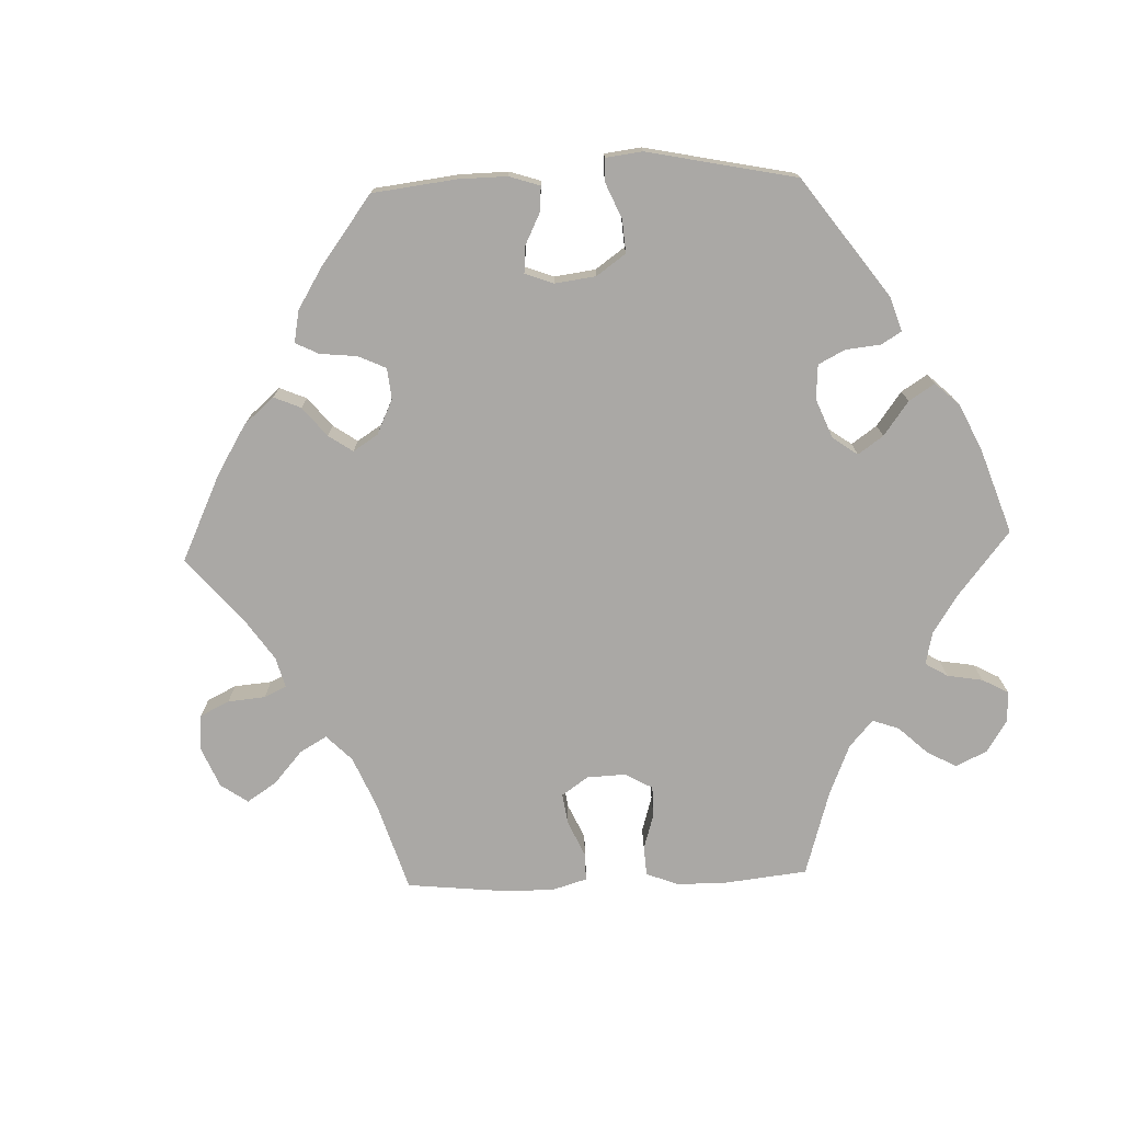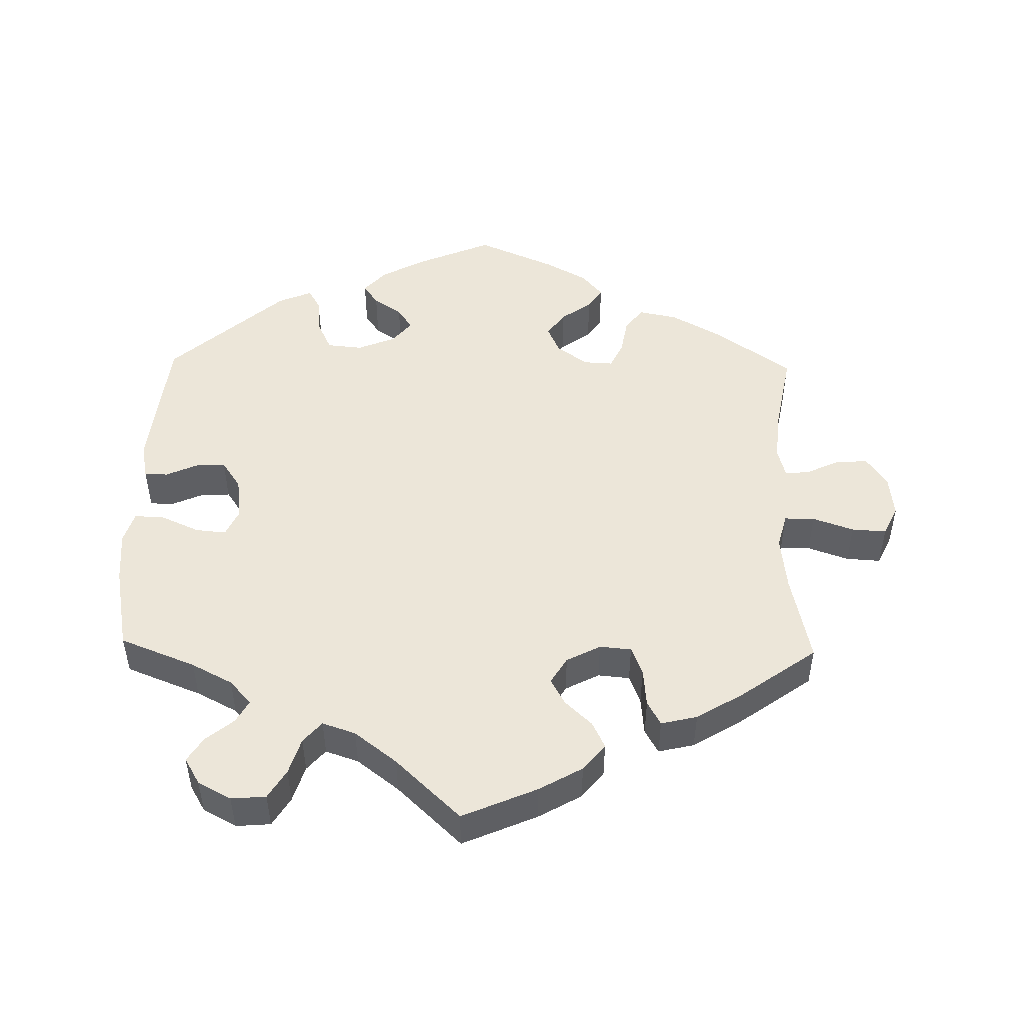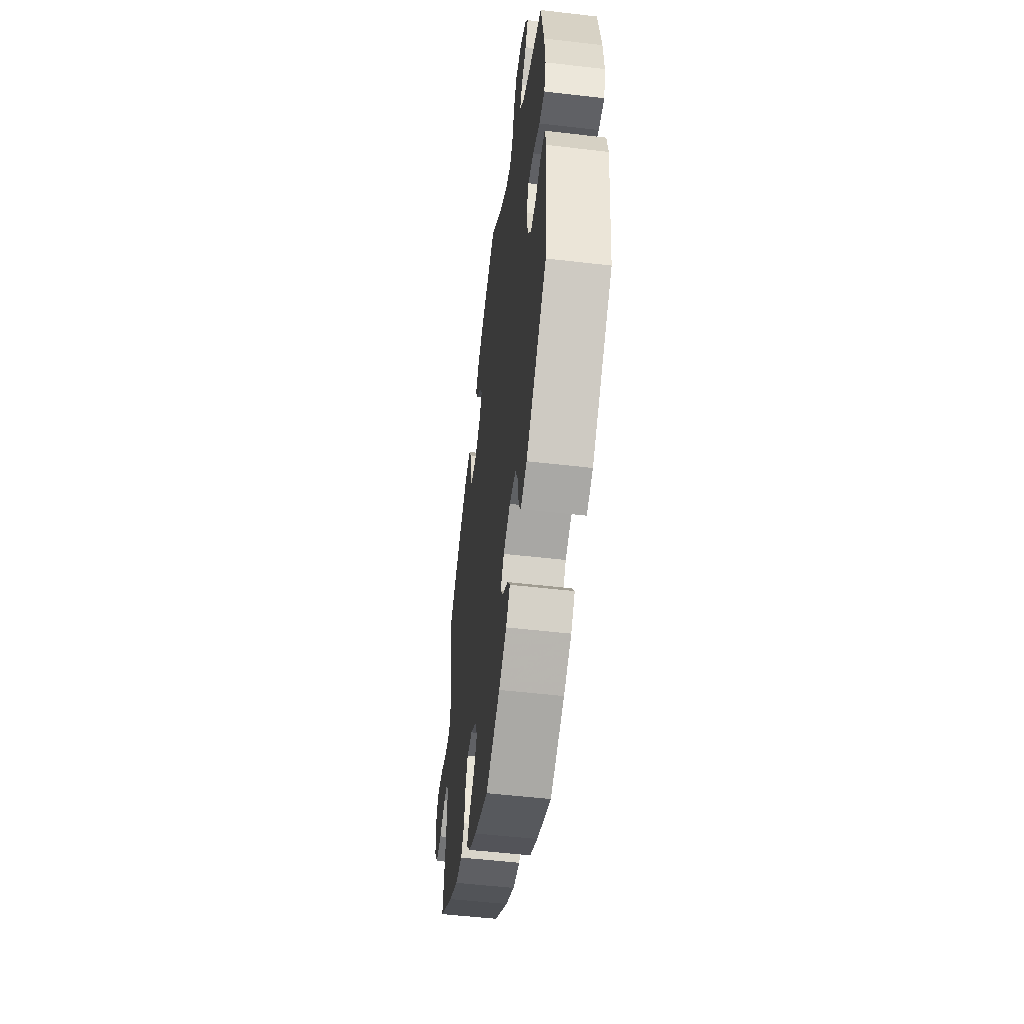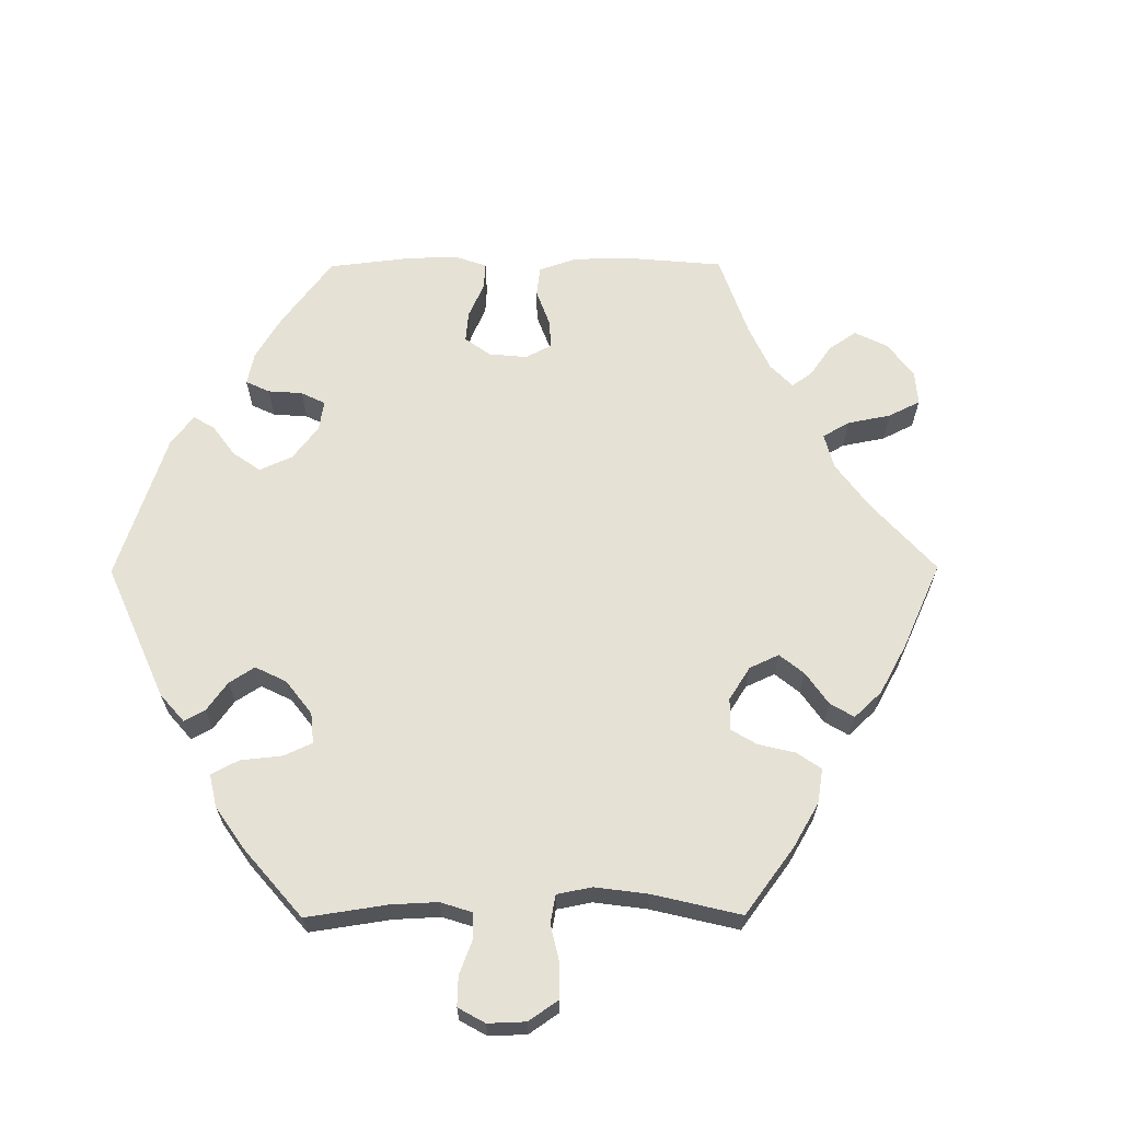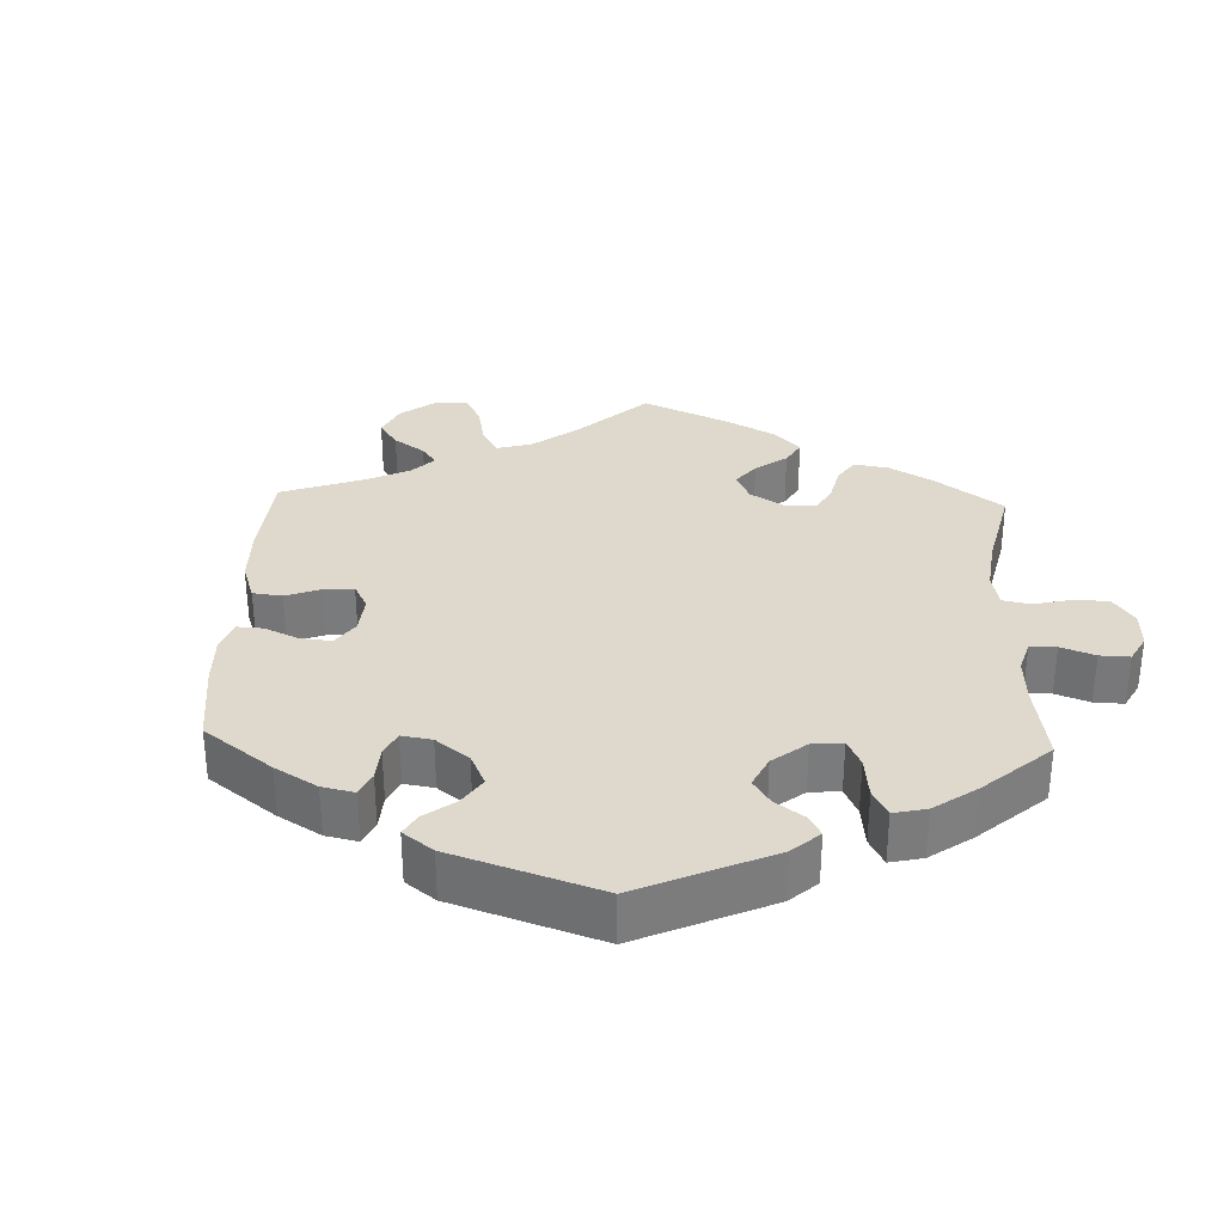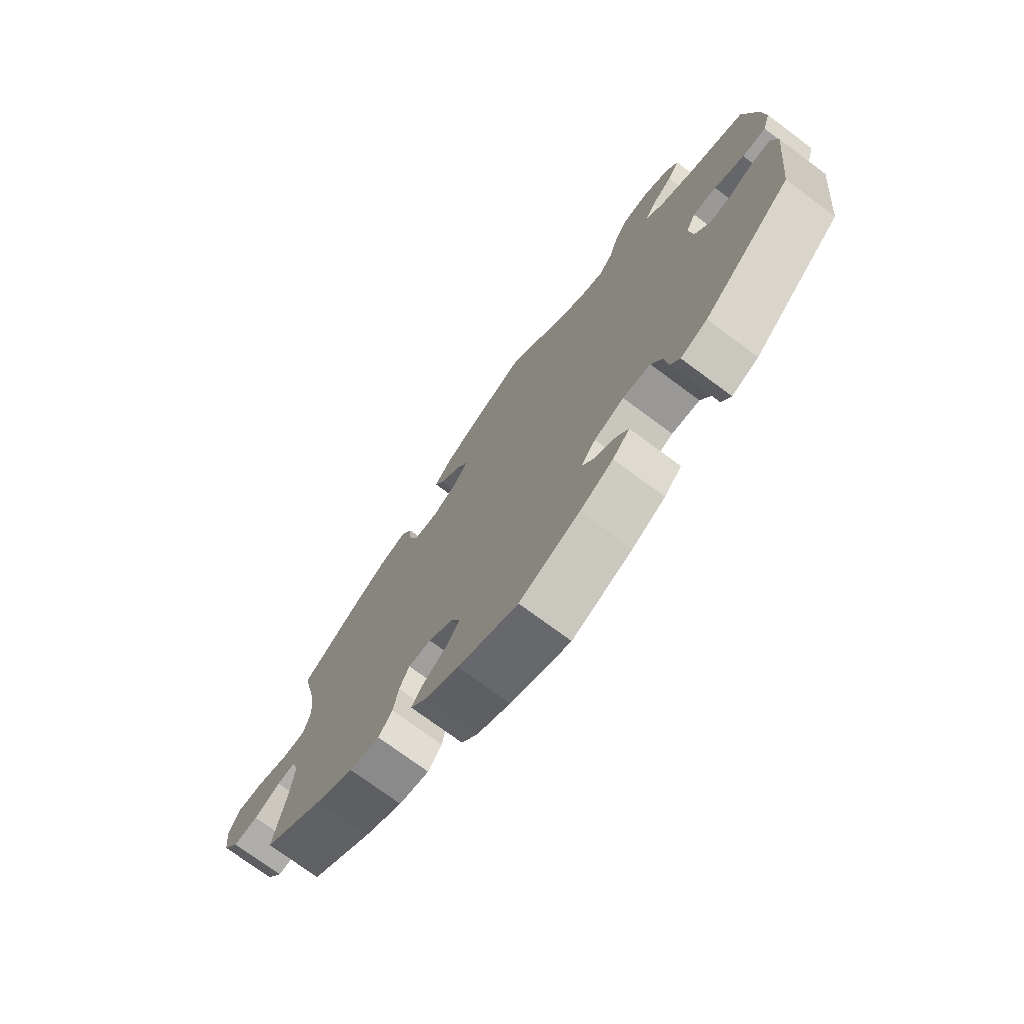
<metadata>
{"format":"obj","ext":"obj","renderer":"f3d","projection":"perspective","resolution":1024,"background":"white","views":[{"elev":-75.1,"azim":-148.0,"up":"+Y"},{"elev":49.2,"azim":1.2,"up":"+Y"},{"elev":-52.3,"azim":-97.2,"up":"+Z"},{"elev":64.9,"azim":-30.3,"up":"+Y"},{"elev":31.9,"azim":-117.8,"up":"+Y"},{"elev":-73.8,"azim":-126.6,"up":"+Z"}]}
</metadata>
<code>
v 0.473 0.07 0.162
v 0.464 0.07 0.084
v 0.477 0.07 0.035
v 0.52 0.07 0.035
v 0.578 0.07 0.055
v 0.627 0.07 0.058
v 0.647 0.07 0.016
v 0.64 0.07 -0.044
v 0.611 0.07 -0.086
v 0.566 0.07 -0.083
v 0.518 0.07 -0.061
v 0.484 0.07 -0.058
v 0.473 0.07 -0.101
v 0.479 0.07 -0.17
v 0.501 0.07 -0.288
v 0.391 0.07 -0.365
v 0.321 0.07 -0.404
v 0.266 0.07 -0.415
v 0.241 0.07 -0.382
v 0.232 0.07 -0.33
v 0.214 0.07 -0.293
v 0.173 0.07 -0.295
v 0.129 0.07 -0.326
v 0.111 0.07 -0.366
v 0.136 0.07 -0.401
v 0.179 0.07 -0.432
v 0.199 0.07 -0.462
v 0.169 0.07 -0.497
v 0.109 0.07 -0.53
v 0 0.07 -0.577
v -0.109 0.07 -0.531
v -0.169 0.07 -0.498
v -0.2 0.07 -0.464
v -0.179 0.07 -0.434
v -0.139 0.07 -0.407
v -0.118 0.07 -0.376
v -0.145 0.07 -0.343
v -0.199 0.07 -0.321
v -0.249 0.07 -0.326
v -0.269 0.07 -0.368
v -0.275 0.07 -0.421
v -0.292 0.07 -0.45
v -0.34 0.07 -0.43
v -0.501 0.07 -0.288
v -0.523 0.07 -0.086
v -0.513 0.07 -0.036
v -0.48 0.07 -0.035
v -0.435 0.07 -0.055
v -0.393 0.07 -0.057
v -0.366 0.07 -0.017
v -0.358 0.07 0.042
v -0.376 0.07 0.081
v -0.419 0.07 0.077
v -0.473 0.07 0.053
v -0.516 0.07 0.051
v -0.53 0.07 0.096
v -0.524 0.07 0.168
v -0.501 0.07 0.289
v -0.394 0.07 0.331
v -0.336 0.07 0.361
v -0.305 0.07 0.395
v -0.323 0.07 0.427
v -0.362 0.07 0.459
v -0.384 0.07 0.494
v -0.362 0.07 0.531
v -0.315 0.07 0.556
v -0.266 0.07 0.552
v -0.241 0.07 0.511
v -0.225 0.07 0.459
v -0.199 0.07 0.429
v -0.152 0.07 0.445
v -0.092 0.07 0.491
v 0 0.07 0.578
v 0.106 0.07 0.532
v 0.167 0.07 0.497
v 0.198 0.07 0.459
v 0.18 0.07 0.422
v 0.142 0.07 0.386
v 0.121 0.07 0.349
v 0.144 0.07 0.311
v 0.192 0.07 0.286
v 0.237 0.07 0.29
v 0.253 0.07 0.331
v 0.258 0.07 0.385
v 0.277 0.07 0.419
v 0.328 0.07 0.407
v 0.394 0.07 0.367
v 0.501 0.07 0.29
v 0.473 0 0.162
v 0.464 0 0.084
v 0.477 0 0.035
v 0.52 0 0.035
v 0.578 0 0.055
v 0.627 0 0.058
v 0.647 0 0.016
v 0.64 0 -0.044
v 0.611 0 -0.086
v 0.566 0 -0.083
v 0.518 0 -0.061
v 0.484 0 -0.058
v 0.473 0 -0.101
v 0.479 0 -0.17
v 0.501 0 -0.288
v 0.391 0 -0.365
v 0.321 0 -0.404
v 0.266 0 -0.415
v 0.241 0 -0.382
v 0.232 0 -0.33
v 0.214 0 -0.293
v 0.173 0 -0.295
v 0.129 0 -0.326
v 0.111 0 -0.366
v 0.136 0 -0.401
v 0.179 0 -0.432
v 0.199 0 -0.462
v 0.169 0 -0.497
v 0.109 0 -0.53
v 0 0 -0.577
v -0.109 0 -0.531
v -0.169 0 -0.498
v -0.2 0 -0.464
v -0.179 0 -0.434
v -0.139 0 -0.407
v -0.118 0 -0.376
v -0.145 0 -0.343
v -0.199 0 -0.321
v -0.249 0 -0.326
v -0.269 0 -0.368
v -0.275 0 -0.421
v -0.292 0 -0.45
v -0.34 0 -0.43
v -0.501 0 -0.288
v -0.523 0 -0.086
v -0.513 0 -0.036
v -0.48 0 -0.035
v -0.435 0 -0.055
v -0.393 0 -0.057
v -0.366 0 -0.017
v -0.358 0 0.042
v -0.376 0 0.081
v -0.419 0 0.077
v -0.473 0 0.053
v -0.516 0 0.051
v -0.53 0 0.096
v -0.524 0 0.168
v -0.501 0 0.289
v -0.394 0 0.331
v -0.336 0 0.361
v -0.305 0 0.395
v -0.323 0 0.427
v -0.362 0 0.459
v -0.384 0 0.494
v -0.362 0 0.531
v -0.315 0 0.556
v -0.266 0 0.552
v -0.241 0 0.511
v -0.225 0 0.459
v -0.199 0 0.429
v -0.152 0 0.445
v -0.092 0 0.491
v 0 0 0.578
v 0.106 0 0.532
v 0.167 0 0.497
v 0.198 0 0.459
v 0.18 0 0.422
v 0.142 0 0.386
v 0.121 0 0.349
v 0.144 0 0.311
v 0.192 0 0.286
v 0.237 0 0.29
v 0.253 0 0.331
v 0.258 0 0.385
v 0.277 0 0.419
v 0.328 0 0.407
v 0.394 0 0.367
v 0.501 0 0.29
f 87 88 1
f 86 87 1 2
f 83 84 85 86
f 82 83 86 2
f 81 82 2 3
f 80 81 3
f 75 76 77 78
f 75 78 79
f 72 73 74 75
f 71 72 75 79
f 70 71 79 80
f 66 67 68 69
f 66 69 70
f 65 66 70
f 62 63 64 65
f 61 62 65 70
f 60 61 70 80
f 56 57 58 59
f 53 54 55 56
f 52 53 56 59
f 51 52 59 60
f 45 46 47 48
f 45 48 49
f 44 45 49
f 43 44 49 50
f 40 41 42 43
f 39 40 43 50
f 32 33 34 35
f 32 35 36
f 31 32 36
f 30 31 36
f 29 30 36
f 28 29 36 37
f 25 26 27 28
f 24 25 28 37
f 17 18 19 20
f 17 20 21
f 14 15 16 17
f 13 14 17 21
f 12 13 21 22
f 8 9 10 11
f 8 11 12
f 7 8 12
f 4 5 6 7
f 3 4 7 12
f 51 60 80 3
f 38 39 50 51
f 23 24 37 38
f 22 23 38 51
f 3 12 22 51
f 89 176 175
f 90 89 175 174
f 174 173 172 171
f 90 174 171 170
f 91 90 170 169
f 91 169 168
f 166 165 164 163
f 167 166 163
f 163 162 161 160
f 167 163 160 159
f 168 167 159 158
f 157 156 155 154
f 158 157 154
f 158 154 153
f 153 152 151 150
f 158 153 150 149
f 168 158 149 148
f 147 146 145 144
f 144 143 142 141
f 147 144 141 140
f 148 147 140 139
f 136 135 134 133
f 137 136 133
f 137 133 132
f 138 137 132 131
f 131 130 129 128
f 138 131 128 127
f 123 122 121 120
f 124 123 120
f 124 120 119
f 124 119 118
f 124 118 117
f 125 124 117 116
f 116 115 114 113
f 125 116 113 112
f 108 107 106 105
f 109 108 105
f 105 104 103 102
f 109 105 102 101
f 110 109 101 100
f 99 98 97 96
f 100 99 96
f 100 96 95
f 95 94 93 92
f 100 95 92 91
f 91 168 148 139
f 139 138 127 126
f 126 125 112 111
f 139 126 111 110
f 139 110 100 91
f 1 89 90 2
f 2 90 91 3
f 3 91 92 4
f 4 92 93 5
f 5 93 94 6
f 6 94 95 7
f 7 95 96 8
f 8 96 97 9
f 9 97 98 10
f 10 98 99 11
f 11 99 100 12
f 12 100 101 13
f 13 101 102 14
f 14 102 103 15
f 15 103 104 16
f 16 104 105 17
f 17 105 106 18
f 18 106 107 19
f 19 107 108 20
f 20 108 109 21
f 21 109 110 22
f 22 110 111 23
f 23 111 112 24
f 24 112 113 25
f 25 113 114 26
f 26 114 115 27
f 27 115 116 28
f 28 116 117 29
f 29 117 118 30
f 30 118 119 31
f 31 119 120 32
f 32 120 121 33
f 33 121 122 34
f 34 122 123 35
f 35 123 124 36
f 36 124 125 37
f 37 125 126 38
f 38 126 127 39
f 39 127 128 40
f 40 128 129 41
f 41 129 130 42
f 42 130 131 43
f 43 131 132 44
f 44 132 133 45
f 45 133 134 46
f 46 134 135 47
f 47 135 136 48
f 48 136 137 49
f 49 137 138 50
f 50 138 139 51
f 51 139 140 52
f 52 140 141 53
f 53 141 142 54
f 54 142 143 55
f 55 143 144 56
f 56 144 145 57
f 57 145 146 58
f 58 146 147 59
f 59 147 148 60
f 60 148 149 61
f 61 149 150 62
f 62 150 151 63
f 63 151 152 64
f 64 152 153 65
f 65 153 154 66
f 66 154 155 67
f 67 155 156 68
f 68 156 157 69
f 69 157 158 70
f 70 158 159 71
f 71 159 160 72
f 72 160 161 73
f 73 161 162 74
f 74 162 163 75
f 75 163 164 76
f 76 164 165 77
f 77 165 166 78
f 78 166 167 79
f 79 167 168 80
f 80 168 169 81
f 81 169 170 82
f 82 170 171 83
f 83 171 172 84
f 84 172 173 85
f 85 173 174 86
f 86 174 175 87
f 87 175 176 88
f 88 176 89 1

</code>
